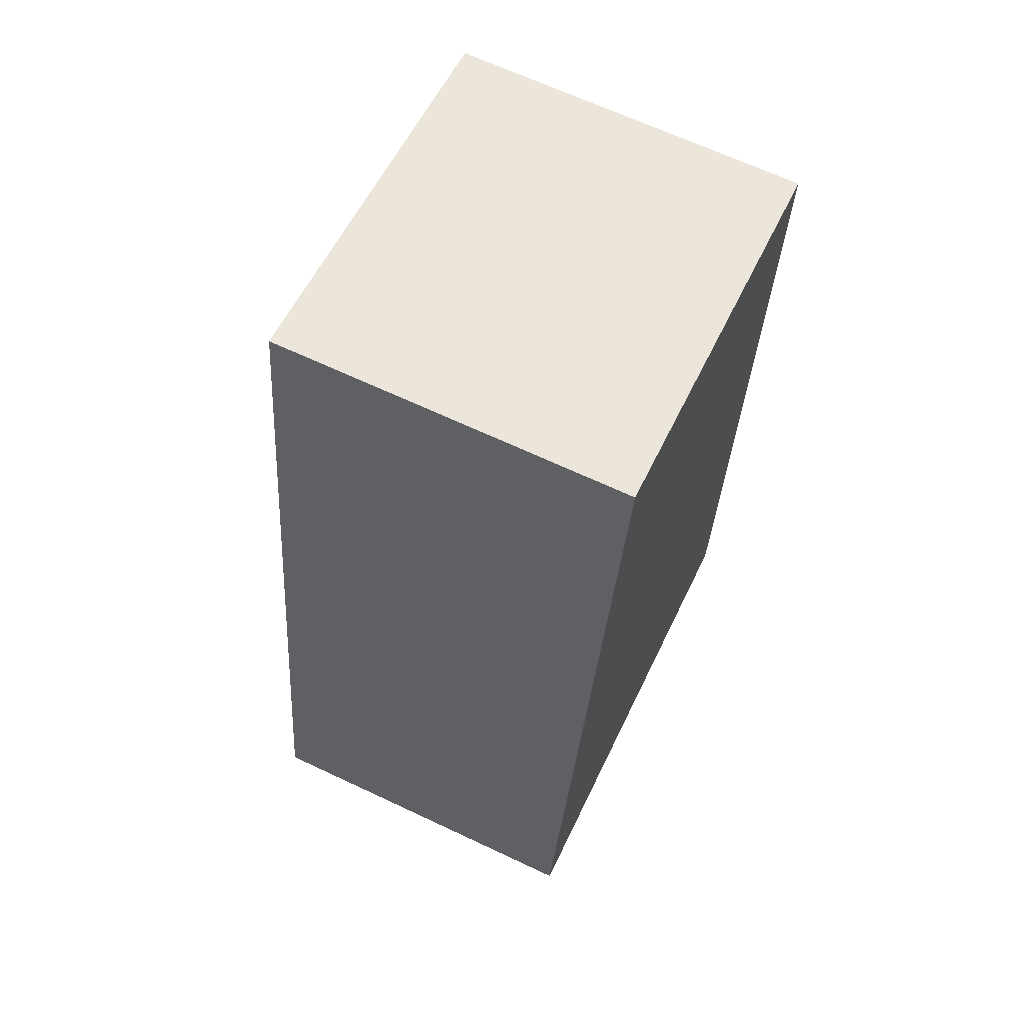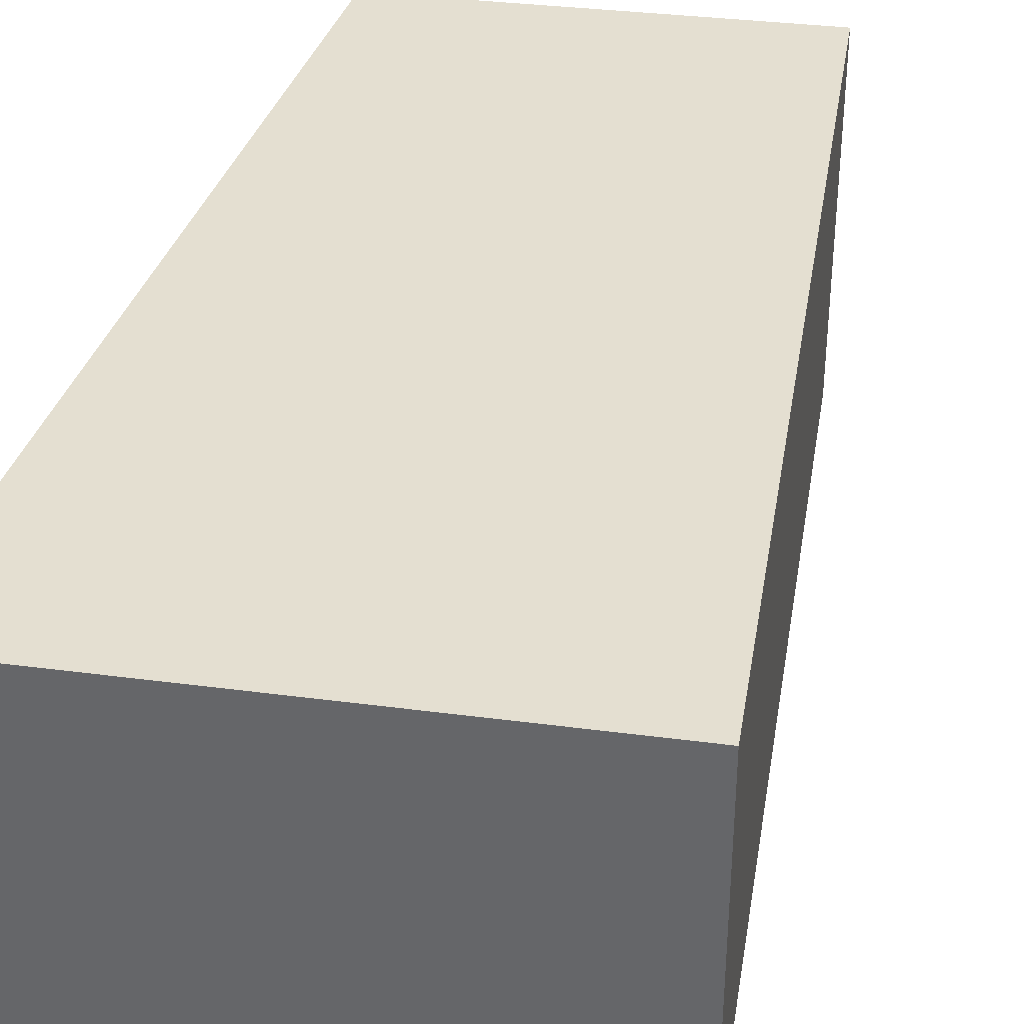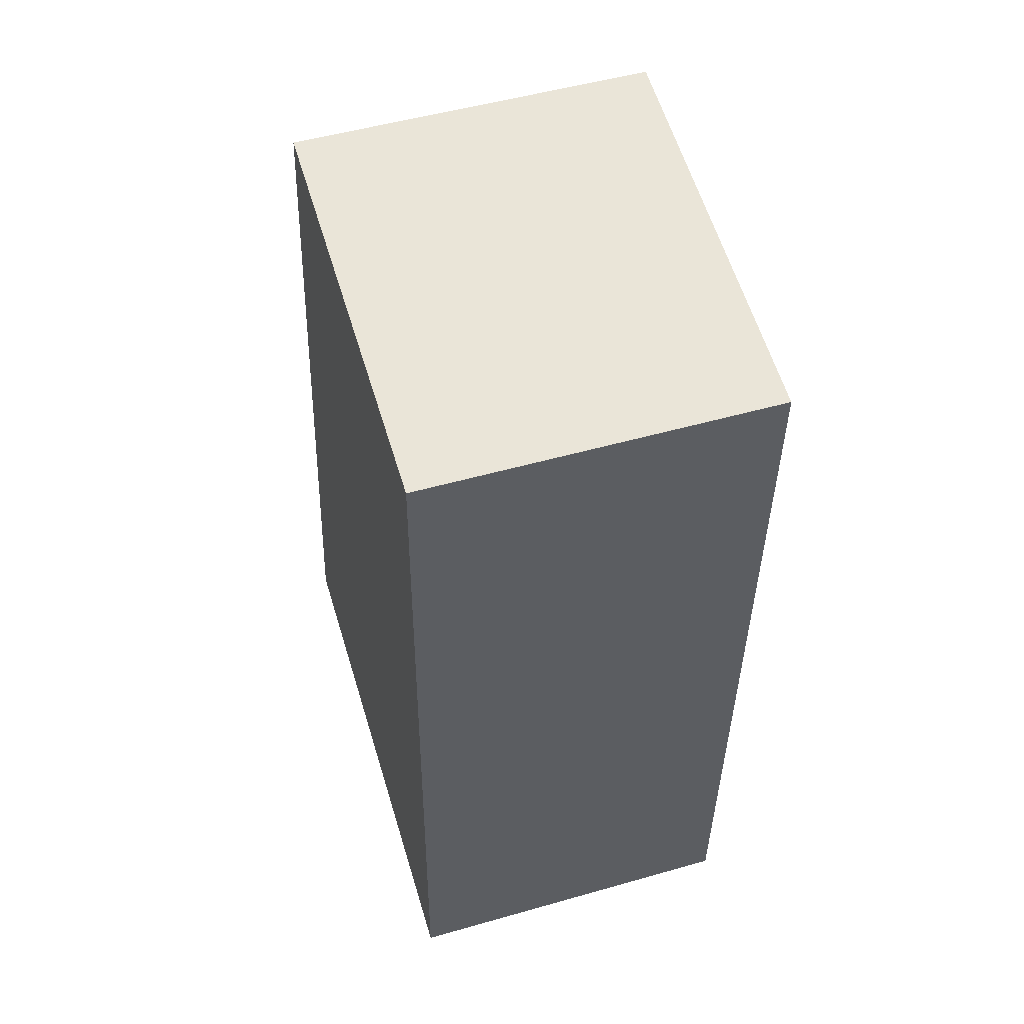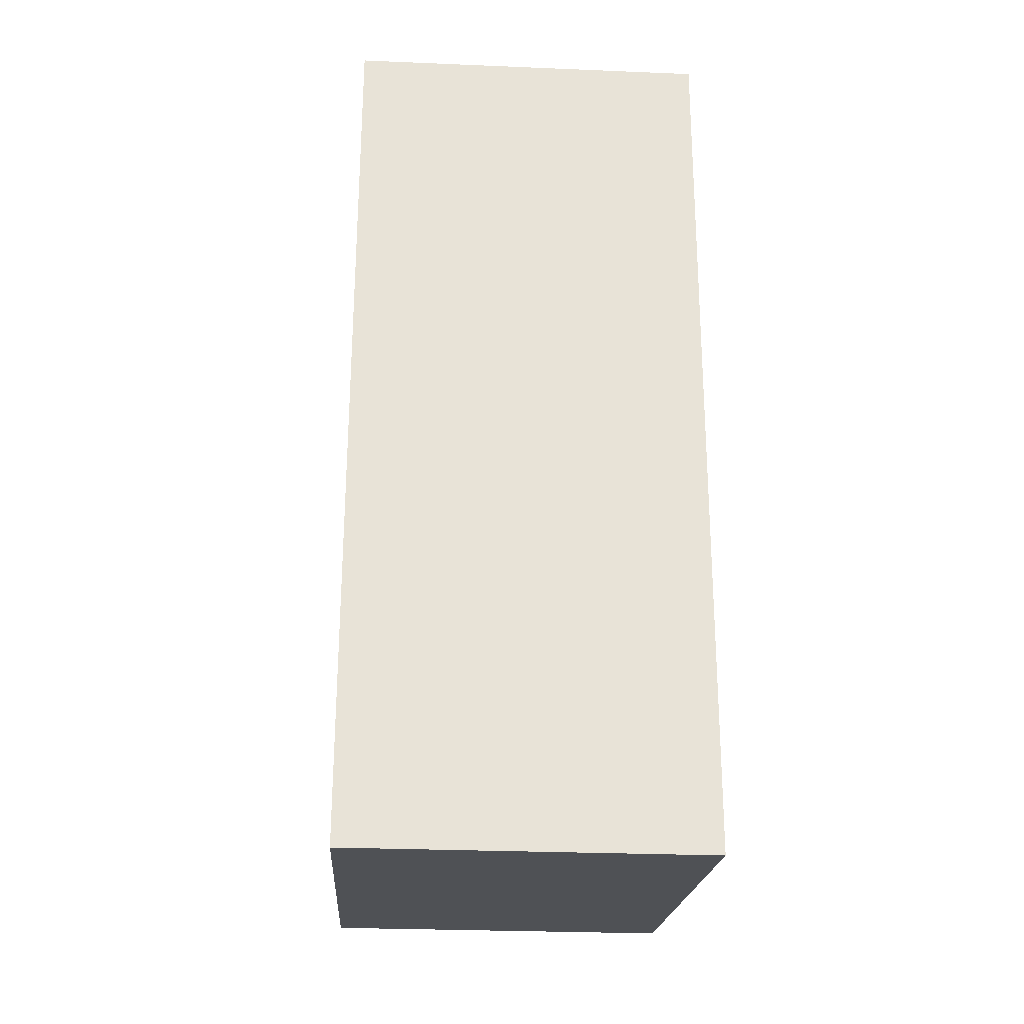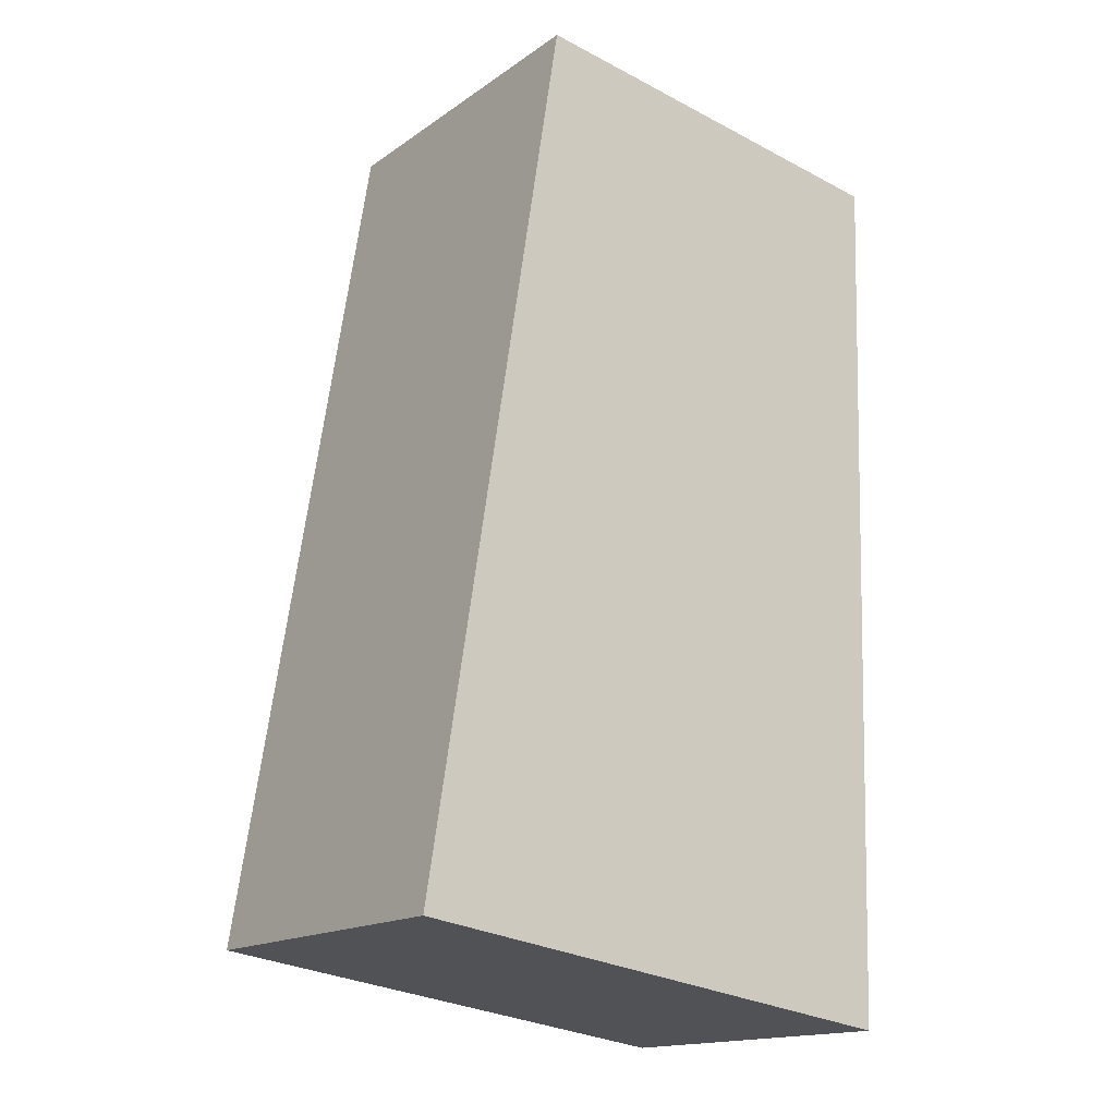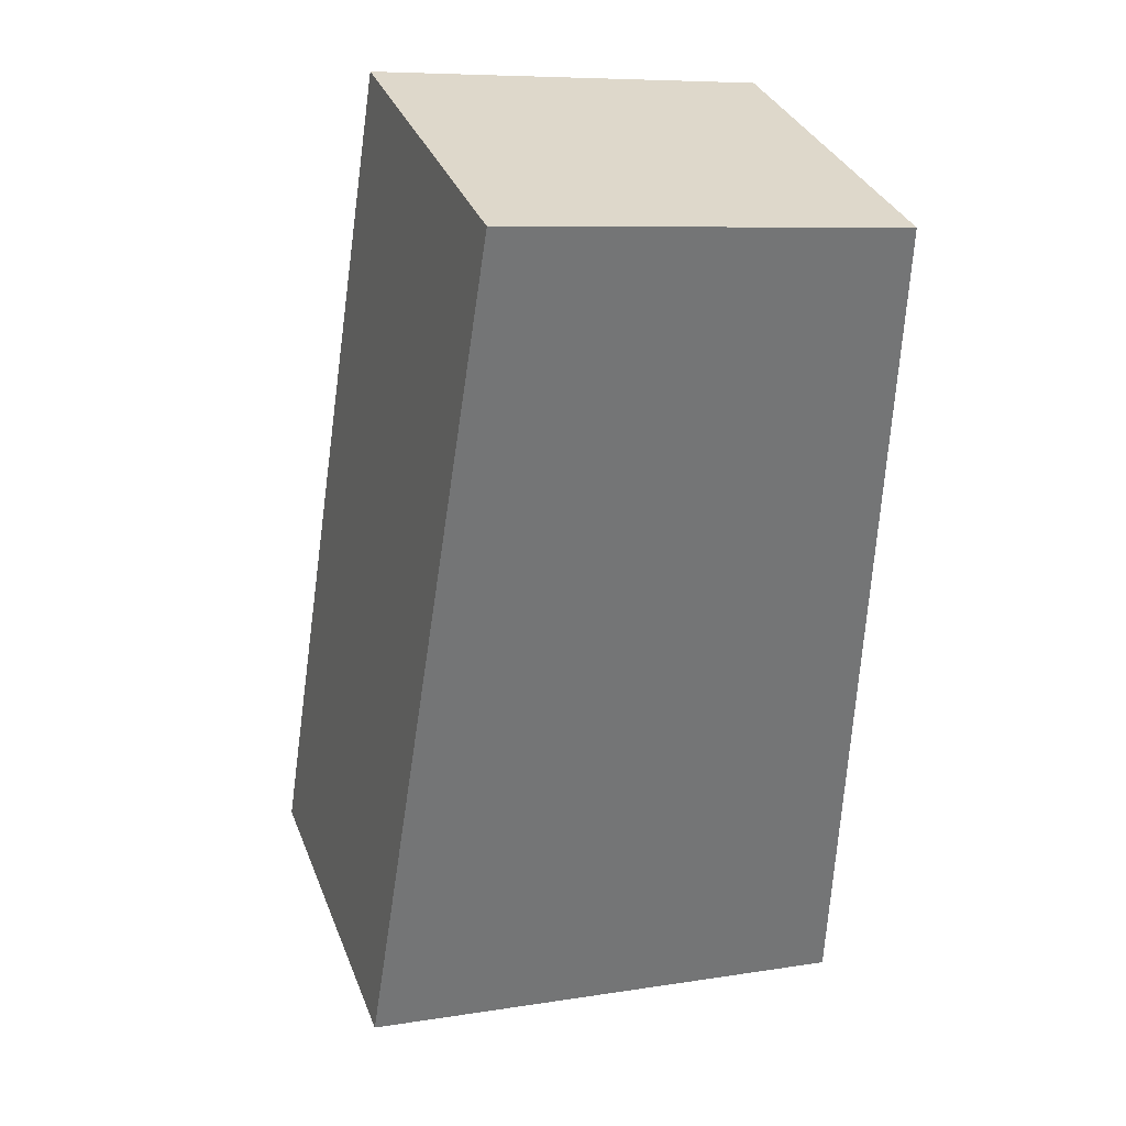
<metadata>
{"format":"obj","ext":"obj","renderer":"f3d","projection":"perspective","resolution":1024,"background":"white","views":[{"elev":66.5,"azim":-64.7,"up":"+Z"},{"elev":36.7,"azim":-161.8,"up":"+Y"},{"elev":51.3,"azim":72.8,"up":"+Z"},{"elev":-28.2,"azim":86.4,"up":"+Z"},{"elev":-16.0,"azim":-35.7,"up":"+Z"},{"elev":34.2,"azim":-19.6,"up":"+Z"}]}
</metadata>
<code>
v  0.491 1.264 3.101
v  1.805 1.264 -0.269
v  0 1.264 7.74e-17
v  1.899 1.264 2.872
v  1.805 1.647e-17 -0.269
v  0 0 0
v  0.491 -1.899e-16 3.101
v  1.899 -1.759e-16 2.872
g defaultobject
f 1 2 3
f 2 1 4
f 5 3 2
f 3 5 6
f 6 1 3
f 1 6 7
f 7 4 1
f 4 7 8
f 8 2 4
f 2 8 5
f 8 6 5
f 6 8 7

</code>
